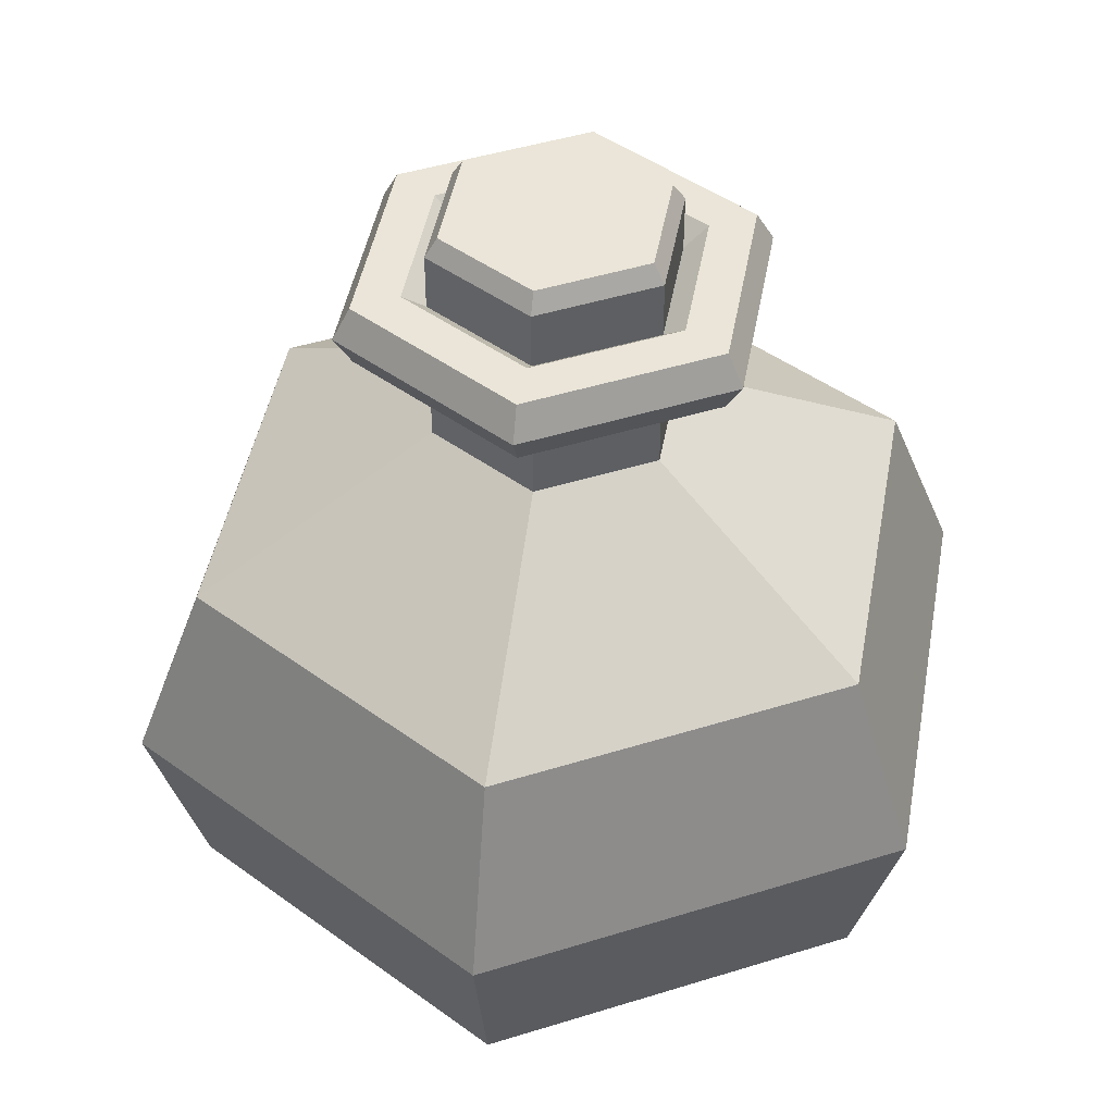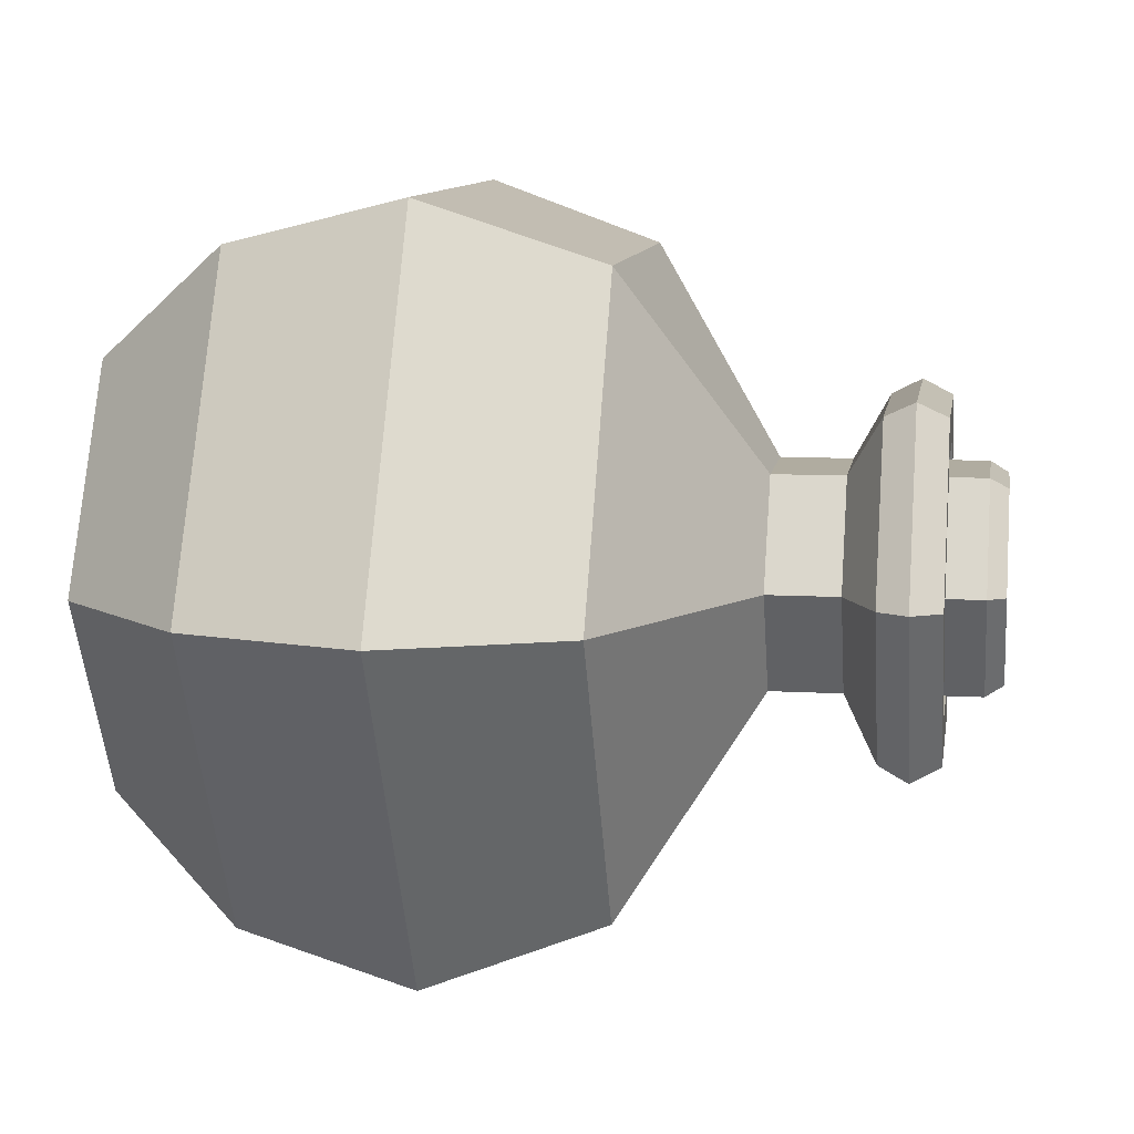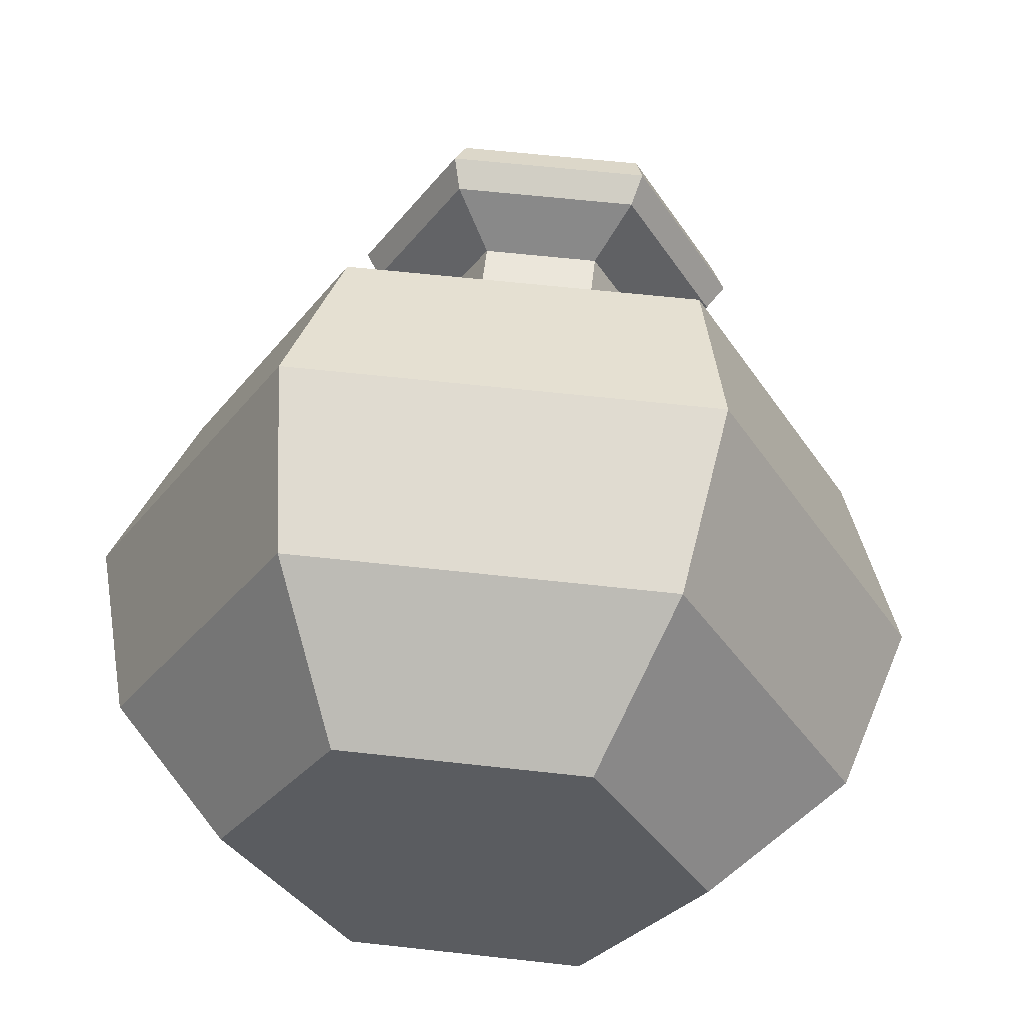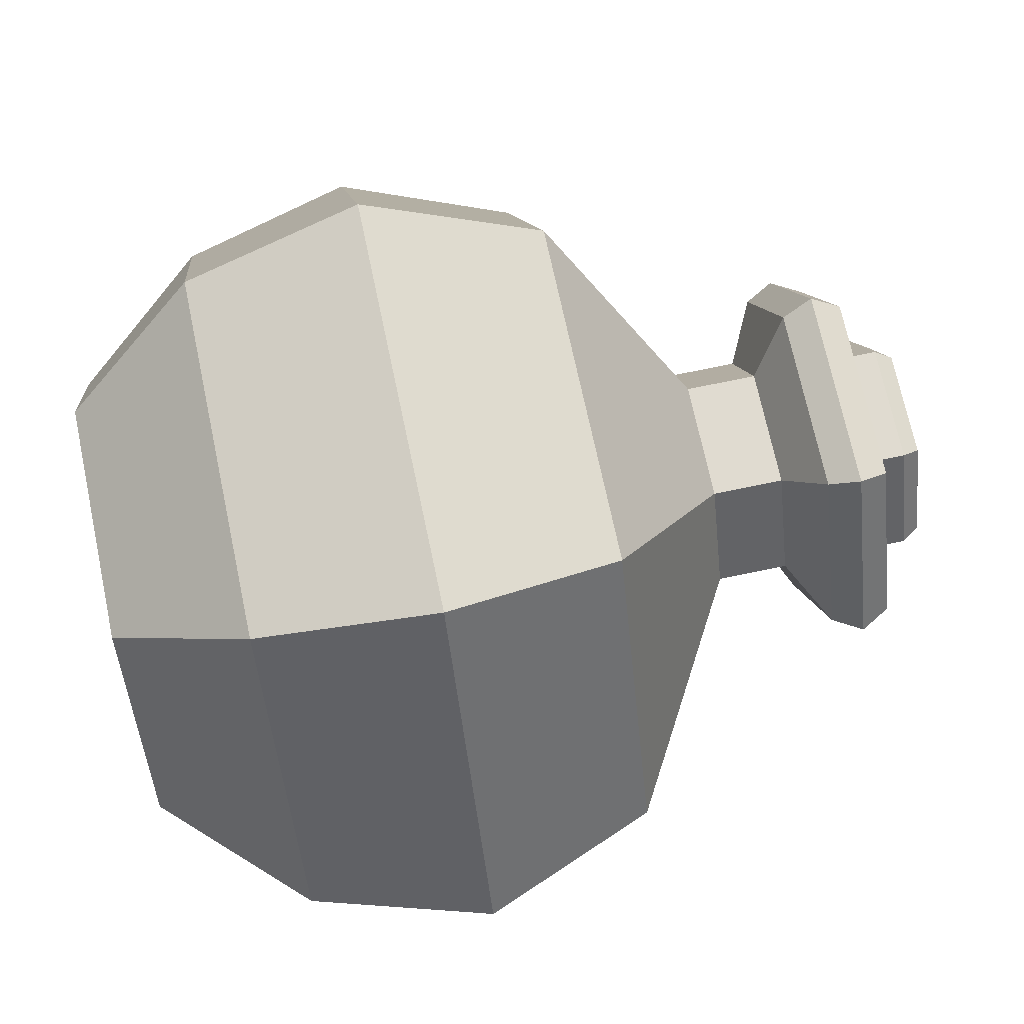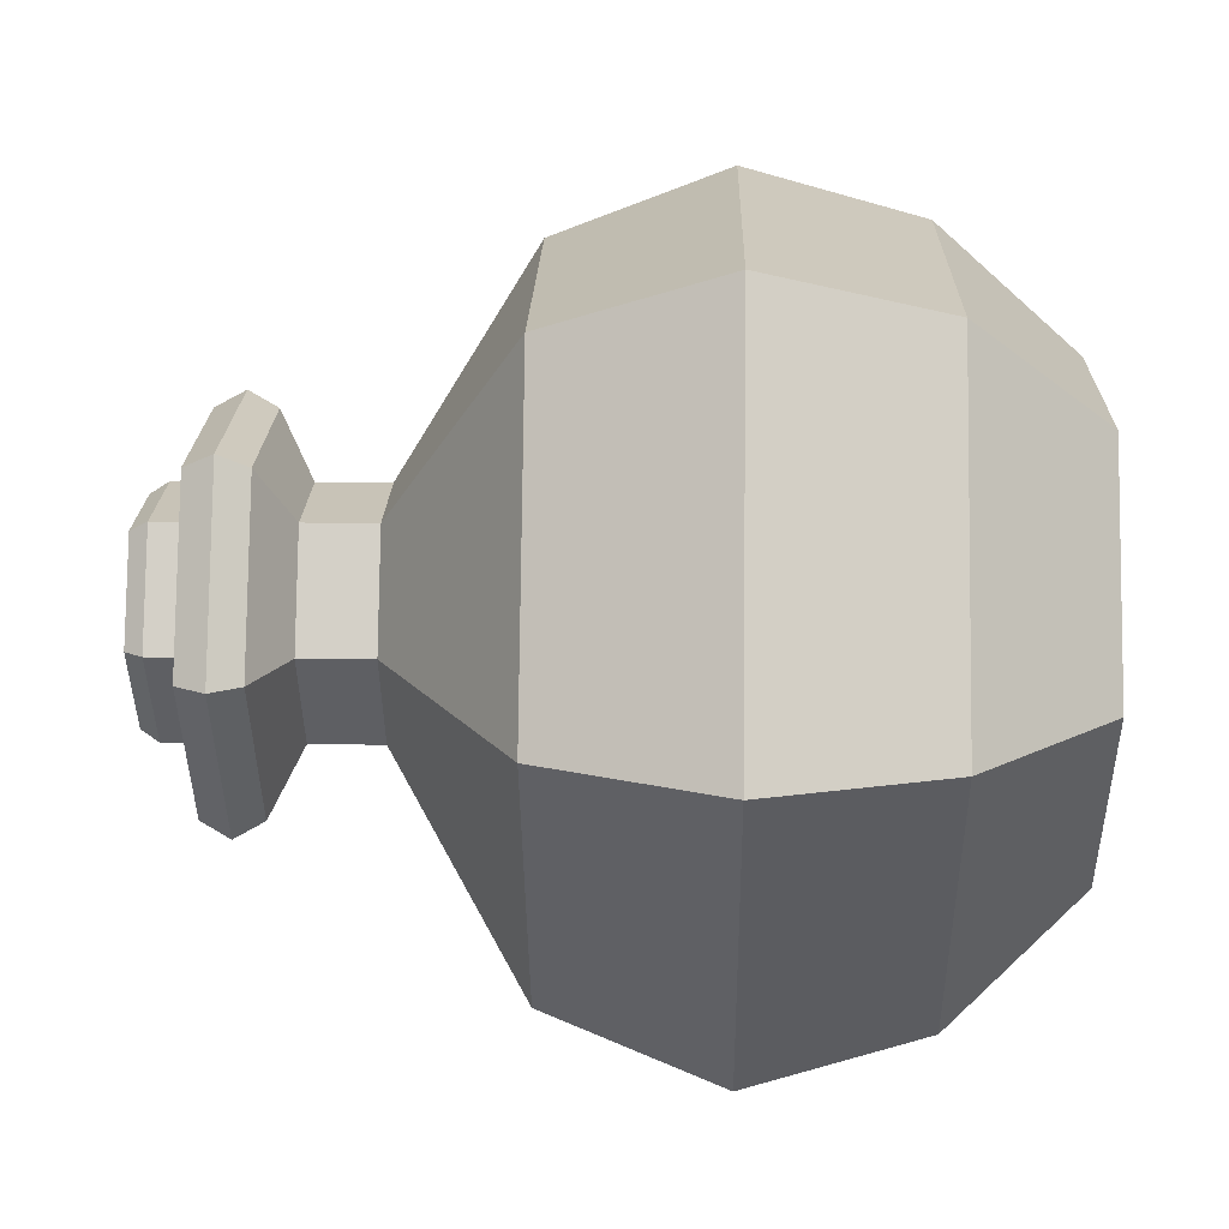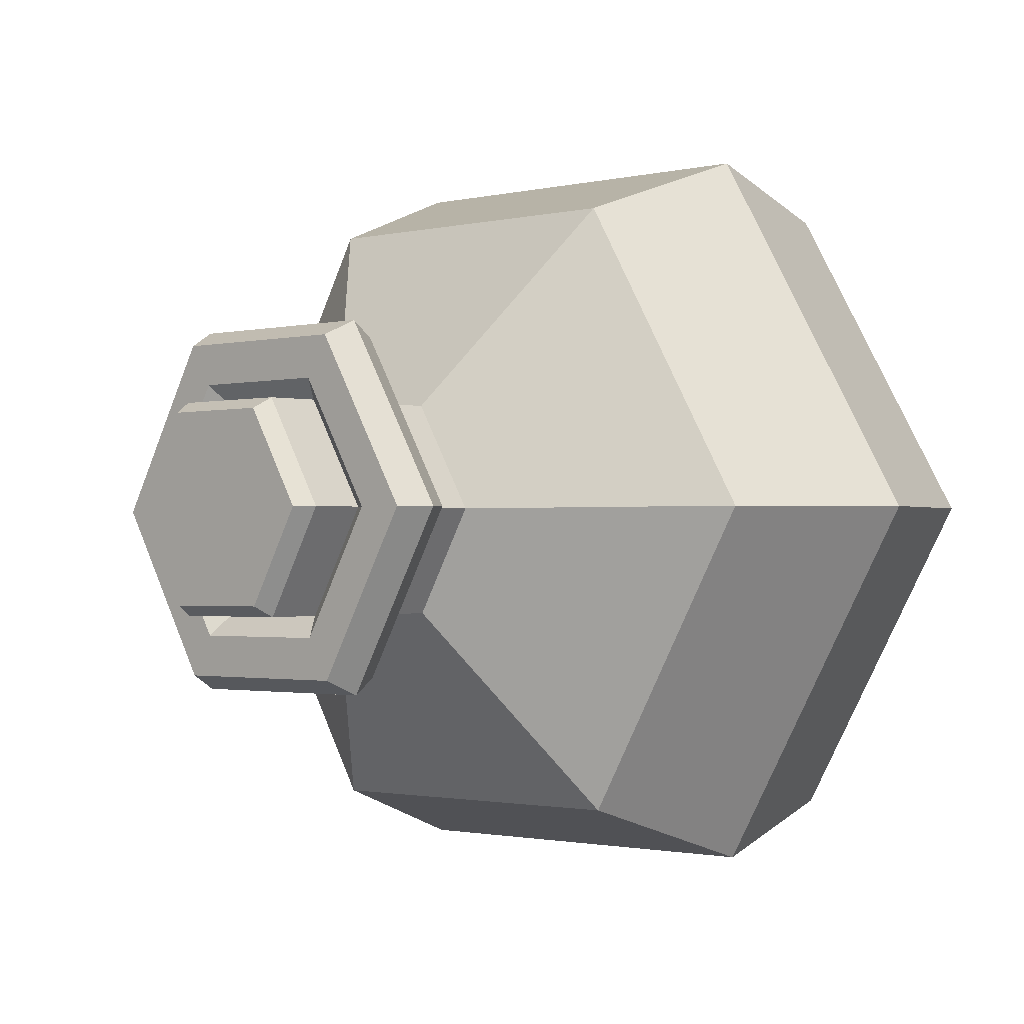
<metadata>
{"format":"obj","ext":"obj","renderer":"f3d","projection":"perspective","resolution":1024,"background":"white","views":[{"elev":45.4,"azim":-19.3,"up":"+Y"},{"elev":9.5,"azim":98.8,"up":"+Z"},{"elev":55.8,"azim":6.5,"up":"+Z"},{"elev":69.7,"azim":78.1,"up":"+Z"},{"elev":20.1,"azim":-88.7,"up":"+Z"},{"elev":-0.6,"azim":-138.0,"up":"+Z"}]}
</metadata>
<code>
o Red_Potion_9_Cylinder.085
v -0.0136 0.1172 -0.02267
v -0.0151 0.1128 -0.02521
v -0.02661 0.1172 0.000345
v -0.02956 0.1128 0.000372
v -0.01319 0.1172 0.02312
v -0.01463 0.1128 0.02568
v 0.01325 0.1172 0.02288
v 0.01475 0.1128 0.02541
v 0.02626 0.1172 -0.000138
v 0.0292 0.1128 -0.000165
v 0.01283 0.1172 -0.02291
v 0.01428 0.1128 -0.02548
v -0.0151 0.0948 -0.02521
v -0.02956 0.0948 0.000372
v 0.01428 0.0948 -0.02548
v -0.01463 0.0948 0.02568
v 0.01475 0.0948 0.02541
v 0.0292 0.0948 -0.000165
v -0.0221 0.0948 0.01303
v 0.02174 0.0948 -0.01282
v -0.03015 -0.09051 -0.05115
v -0.04623 -0.05721 -0.07843
v 0.02923 -0.09051 -0.0517
v 0.04481 -0.05721 -0.07926
v 0.05938 -0.09051 -0.000547
v 0.09105 -0.05721 -0.000836
v 0.03017 -0.09051 0.05114
v 0.04625 -0.05721 0.07842
v -0.02921 -0.09051 0.05169
v -0.04479 -0.05721 0.07925
v -0.05937 -0.09051 0.000537
v -0.09103 -0.05721 0.000826
v -0.05263 -0.01327 -0.08929
v 0.02491 0.0962 -0.04406
v -0.0506 0.0962 0.000457
v 0.05101 -0.01327 -0.09023
v 0.02571 0.0962 0.04359
v 0.1036 -0.01327 -0.000951
v -0.02489 0.0962 0.04405
v 0.05265 -0.01327 0.08928
v 0.05062 0.0962 -0.000467
v -0.05099 -0.01327 0.09022
v -0.02569 0.0962 -0.0436
v -0.1036 -0.01327 0.000941
v -0.04639 0.1036 0.000418
v -0.02282 0.1036 0.04039
v 0.02357 0.1036 0.03997
v 0.04641 0.1036 -0.000429
v 0.02284 0.1036 -0.0404
v -0.02356 0.1036 -0.03998
v -0.02356 0.08878 -0.03998
v 0.02284 0.08878 -0.0404
v 0.04641 0.08878 -0.000429
v 0.02357 0.08878 0.03997
v -0.02282 0.08878 0.04039
v -0.04639 0.08878 0.000418
v -0.02943 0.08044 0.000264
v -0.01448 0.08044 0.02562
v 0.01496 0.08044 0.02536
v 0.02945 0.08044 -0.000274
v 0.0145 0.08044 -0.02564
v -0.01494 0.08044 -0.02537
v -0.01494 0.06288 -0.02537
v 0.0145 0.06288 -0.02564
v 0.02945 0.06288 -0.000274
v 0.01496 0.06288 0.02536
v -0.01448 0.06288 0.02562
v -0.02943 0.06288 0.000264
v -0.0863 0.03017 0.000782
v -0.04247 0.03017 0.07514
v 0.04385 0.03017 0.07435
v 0.08632 0.03017 -0.000793
v 0.04248 0.03017 -0.07515
v -0.04383 0.03017 -0.07436
v -0.03507 0.1036 0.000315
v -0.01725 0.1036 0.03053
v 0.01782 0.1036 0.03021
v 0.03508 0.1036 -0.000325
v 0.01727 0.1036 -0.03054
v -0.01781 0.1036 -0.03022
v -0.02853 0.09857 0.000255
v -0.01403 0.09857 0.02484
v 0.0145 0.09857 0.02458
v 0.02855 0.09857 -0.000266
v 0.01405 0.09857 -0.02485
v -0.01448 0.09857 -0.02459
f 2 4 3 1
f 4 6 5 3
f 6 8 7 5
f 8 10 9 7
f 10 12 11 9
f 12 2 1 11
f 1 3 5 7 9 11
f 2 13 14 4
f 6 16 17 8
f 12 15 13 2
f 10 18 20 15 12
f 8 17 18 10
f 4 14 19 16 6
f 24 36 38 26
f 28 40 42 30
f 30 42 44 32
f 32 44 33 22
f 26 38 40 28
f 55 54 37 39
f 22 24 23 21
f 24 26 25 23
f 26 28 27 25
f 28 30 29 27
f 30 32 31 29
f 32 22 21 31
f 21 23 25 27 29 31
f 60 61 52 53
f 58 59 54 55
f 59 60 53 54
f 57 58 55 56
f 61 62 51 52
f 39 37 47 46
f 22 33 36 24
f 51 56 35 43
f 35 39 46 45
f 34 43 50 49
f 41 34 49 48
f 52 51 43 34
f 65 64 61 60
f 56 55 39 35
f 43 35 45 50
f 53 52 34 41
f 37 41 48 47
f 54 53 41 37
f 73 74 63 64
f 68 67 58 57
f 62 57 56 51
f 64 63 62 61
f 63 68 57 62
f 67 66 59 58
f 42 40 71 70
f 69 70 67 68
f 70 71 66 67
f 74 69 68 63
f 72 73 64 65
f 66 65 60 59
f 71 72 65 66
f 36 33 74 73
f 44 42 70 69
f 38 36 73 72
f 33 44 69 74
f 40 38 72 71
f 47 48 78 77
f 50 45 75 80
f 46 47 77 76
f 48 49 79 78
f 49 50 80 79
f 45 46 76 75
f 75 76 82 81
f 78 79 85 84
f 76 77 83 82
f 79 80 86 85
f 77 78 84 83
f 80 75 81 86

</code>
